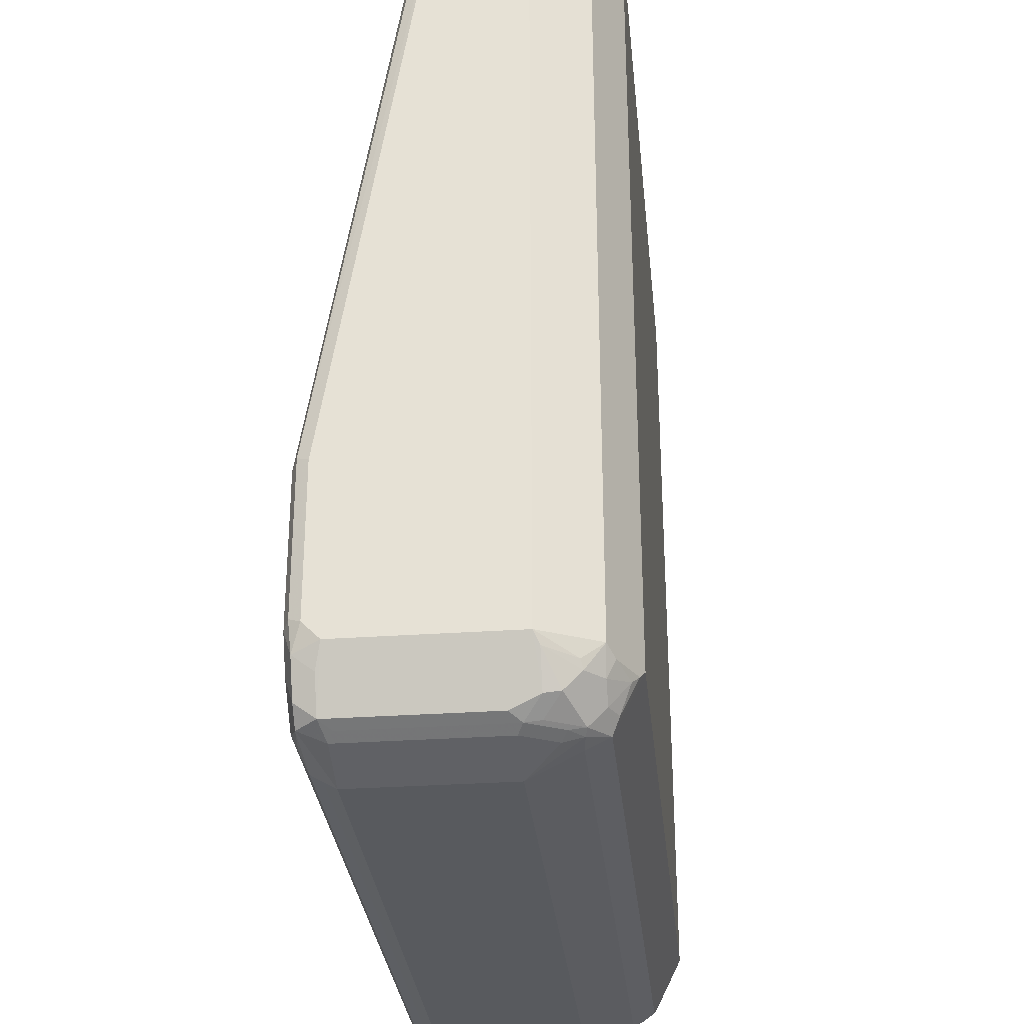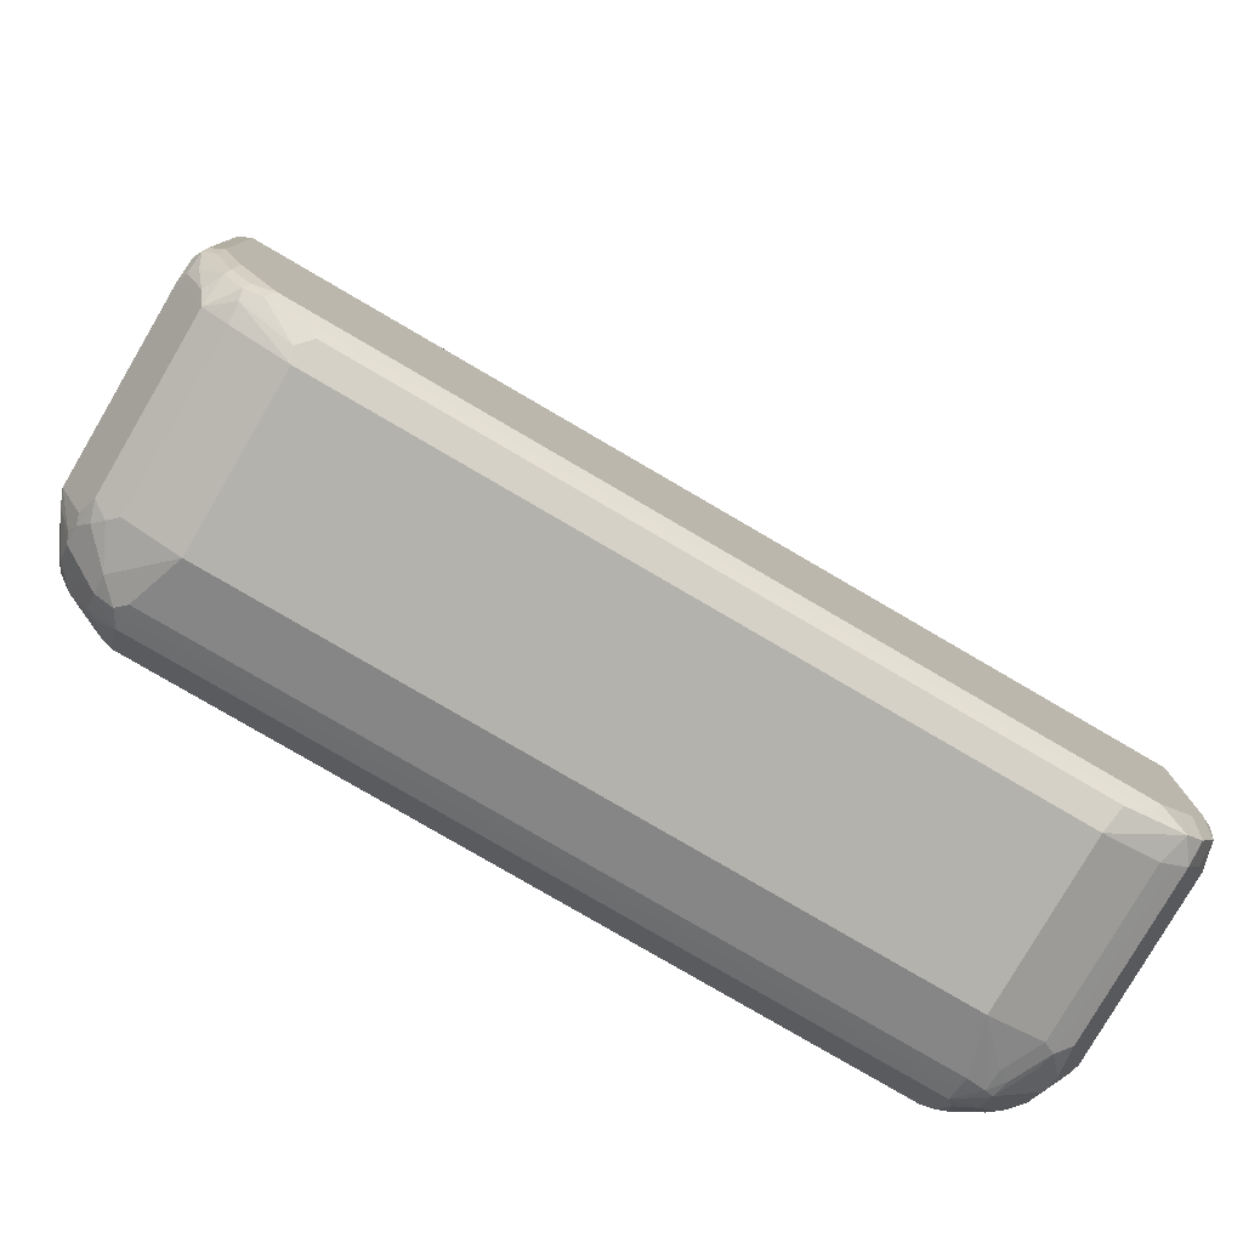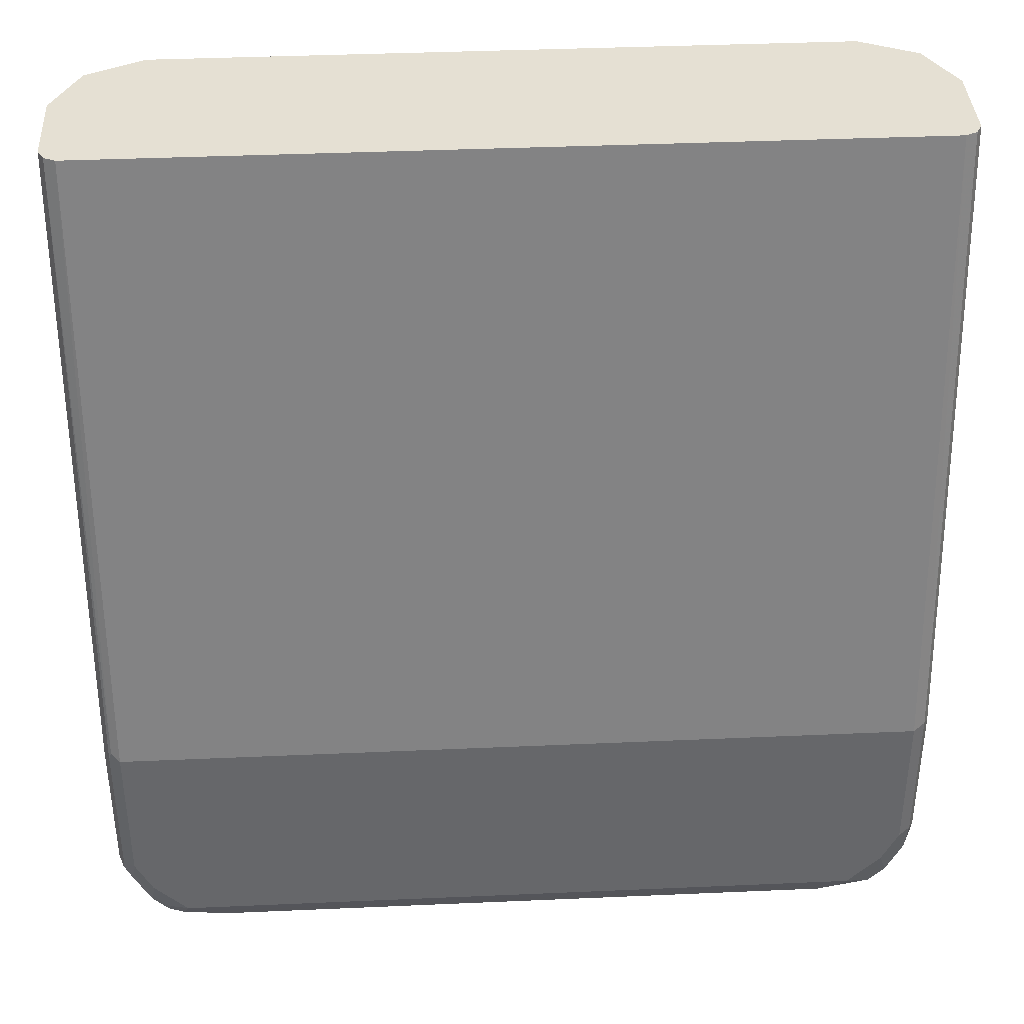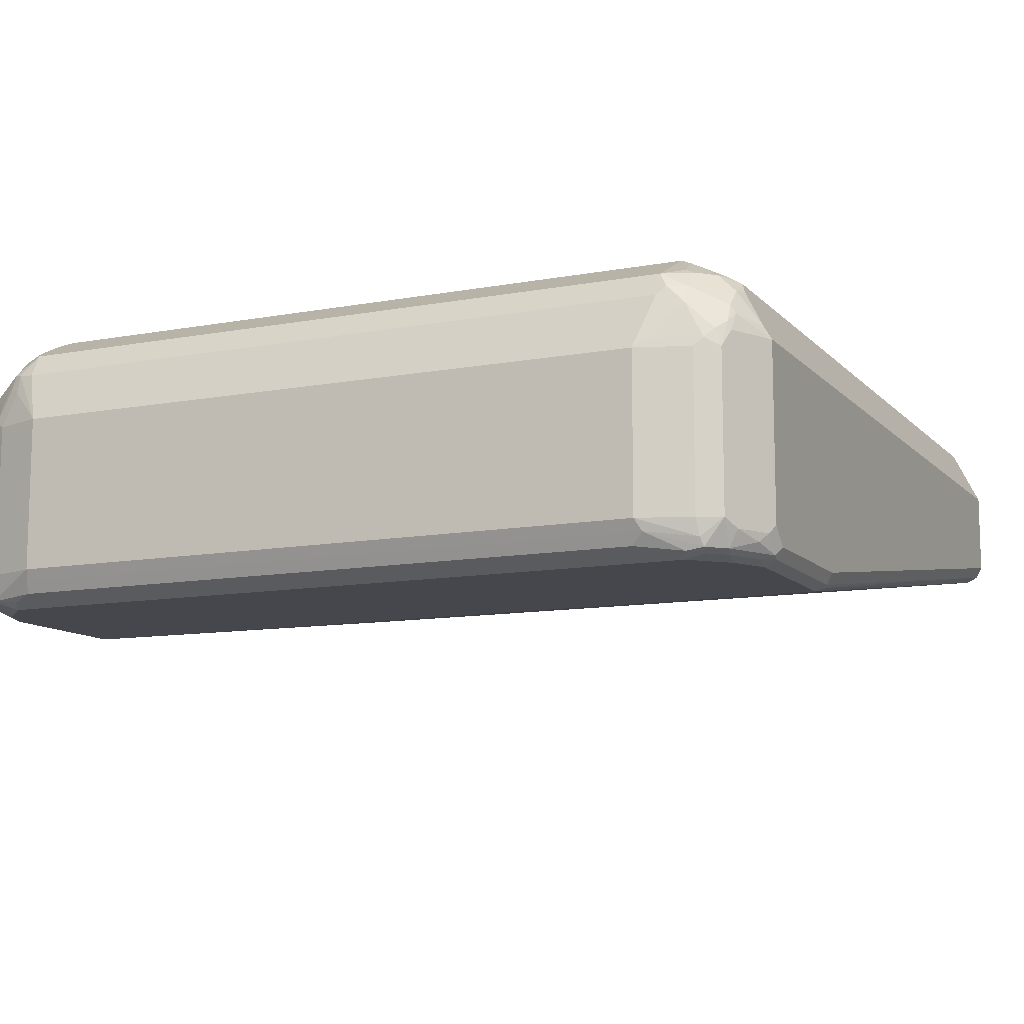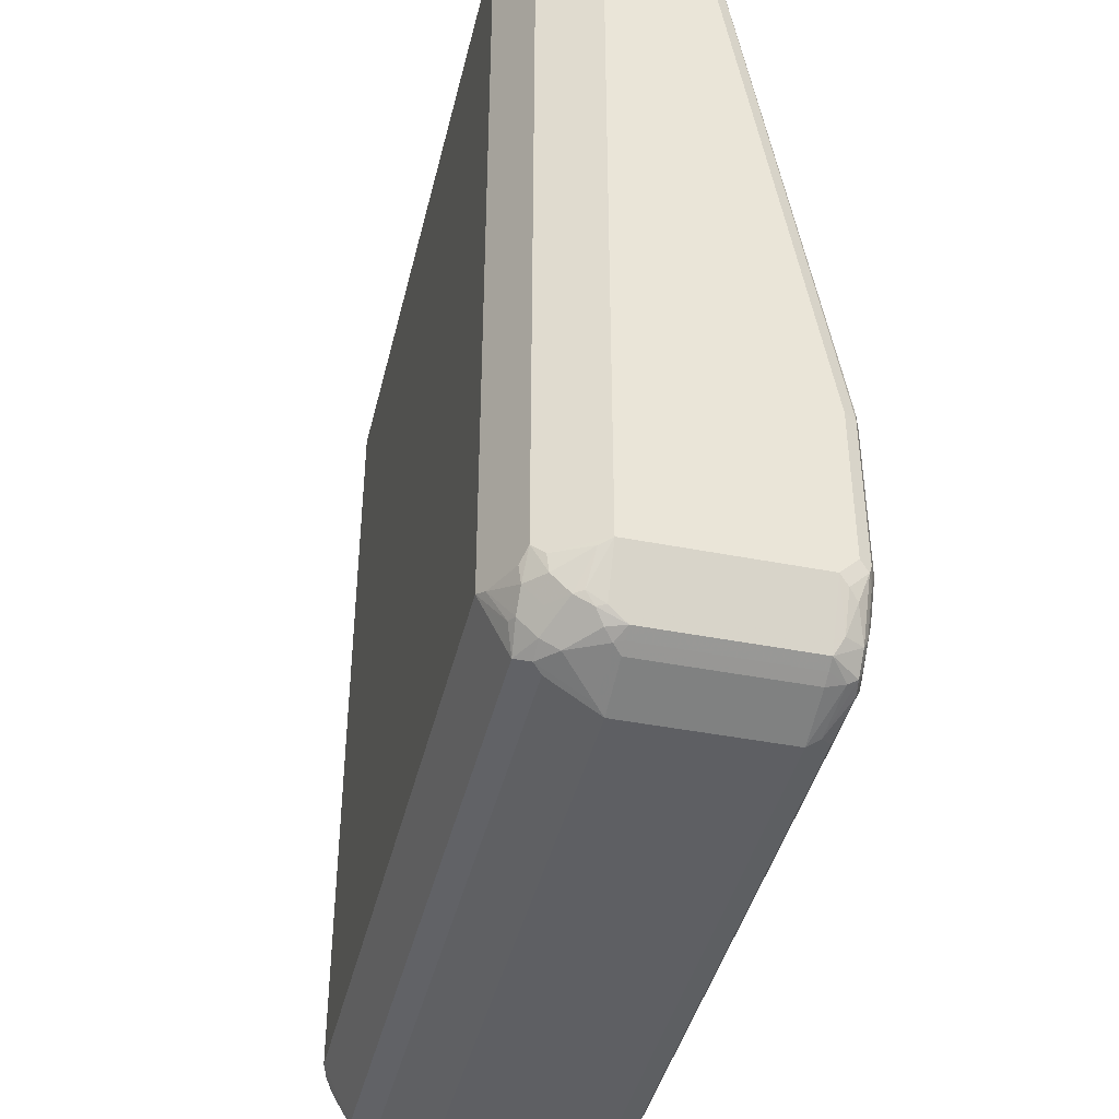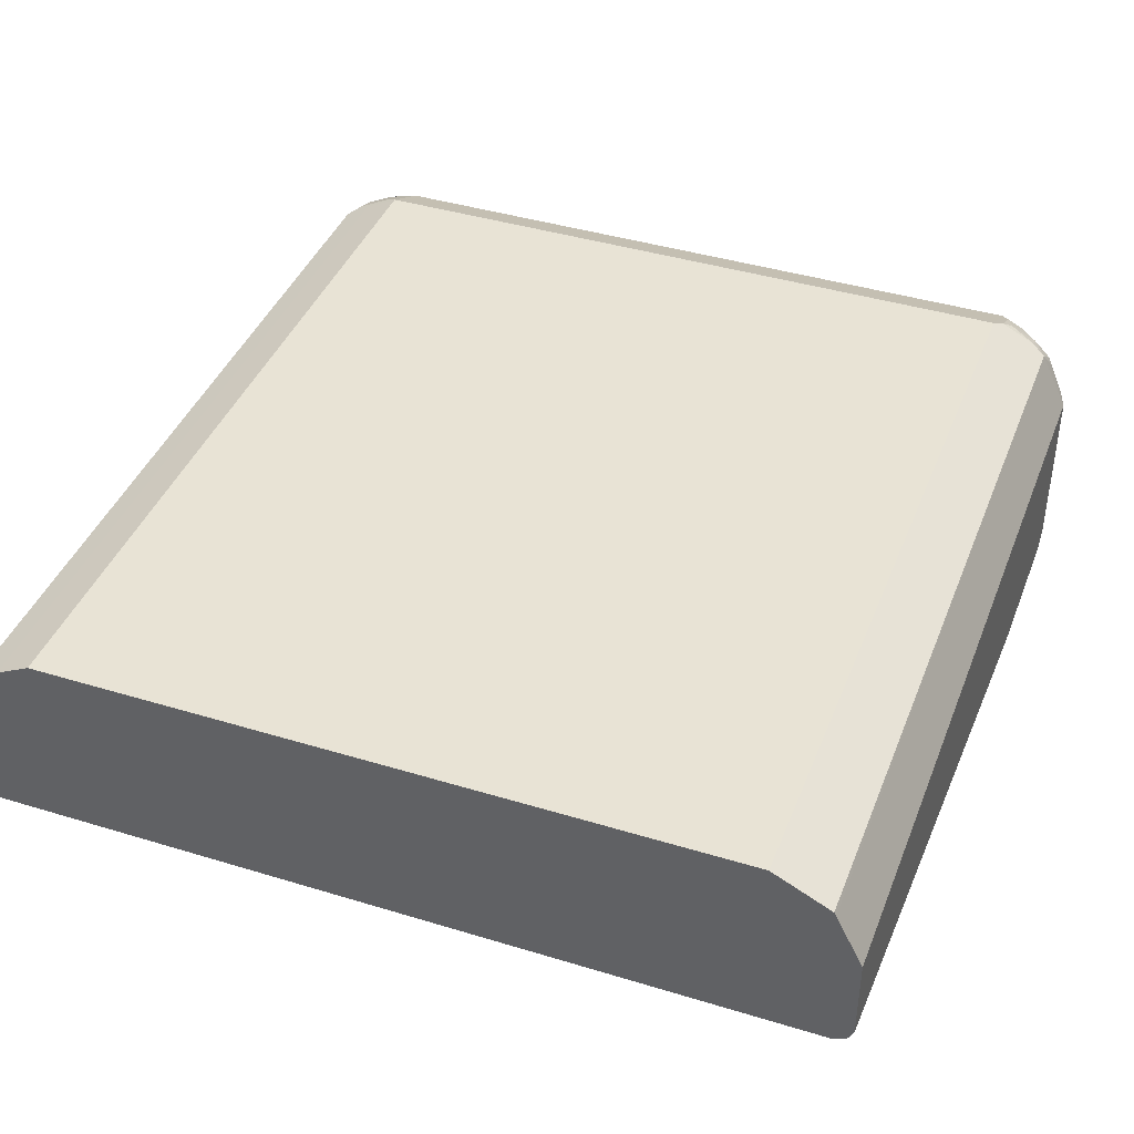
<metadata>
{"format":"obj","ext":"obj","renderer":"f3d","projection":"perspective","resolution":1024,"background":"white","views":[{"elev":-30.7,"azim":-84.2,"up":"+Y"},{"elev":-79.6,"azim":149.7,"up":"+Y"},{"elev":38.2,"azim":176.8,"up":"+Y"},{"elev":-11.0,"azim":24.8,"up":"+Z"},{"elev":-42.0,"azim":76.7,"up":"+Y"},{"elev":41.1,"azim":-159.6,"up":"+Z"}]}
</metadata>
<code>
v -0.26 -0.9048 -0.0624
v -0.26 -0.9048 0.0416
v -0.26 -0.8944 -0.0728
v -0.2548 -0.91 -0.078
v -0.253 -0.9187 -0.06586
v -0.2427 -0.9395 -0.06586
v -0.2461 -0.9326 -0.05892
v -0.2461 -0.9326 0.04506
v -0.2565 -0.9118 0.04506
v -0.247 -0.9152 0.0637
v -0.2427 -0.9048 0.07626
v -0.2439 -0.4093 0.07384
v -0.26 -0.4093 0.0416
v -0.2565 -0.891 -0.07973
v -0.26 -0.8008 -0.0728
v -0.2496 -0.8944 -0.0832
v -0.2444 -0.9308 -0.078
v -0.234 -0.9412 -0.078
v -0.2288 -0.9464 -0.0624
v -0.2357 -0.943 -0.05892
v -0.2427 -0.9395 0.02773
v -0.2357 -0.943 0.03466
v -0.2444 -0.9308 0.05459
v -0.2444 -0.9204 0.065
v -0.234 -0.9204 0.0754
v -0.234 -0.91 0.08059
v -0.2288 -0.9048 0.0832
v -0.2427 -0.4093 0.07626
v -0.26 -0.4093 -0.01039
v -0.2565 -0.7973 -0.07973
v -0.2392 -0.9152 -0.0832
v -0.2496 -0.8008 -0.0832
v -0.2288 -0.9256 -0.0832
v -0.2184 -0.936 -0.0832
v -0.2149 -0.943 -0.07973
v -0.2011 -0.9499 -0.07626
v -0.1976 -0.9568 -0.0624
v -0.2288 -0.9464 0.0312
v -0.2253 -0.943 0.05546
v -0.234 -0.9412 0.04419
v -0.2236 -0.9412 0.065
v -0.234 -0.9308 0.065
v -0.2184 -0.9152 0.0871
v -0.2236 -0.9308 0.0754
v -0.2132 -0.91 0.09099
v -0.208 -0.9048 0.09361
v -0.2288 -0.4093 0.0832
v -0.2565 -0.4093 -0.01733
v -0.2496 -0.4093 -0.0208
v 0.2496 -0.8008 -0.0832
v 0.2184 -0.936 -0.0832
v 0.2218 -0.943 -0.07973
v -0.1941 -0.9534 -0.06932
v 0.1941 -0.9499 -0.07626
v 0.1976 -0.9568 -0.0624
v -0.1976 -0.9568 0.0312
v -0.2184 -0.9464 0.052
v -0.2184 -0.9438 0.0637
v -0.208 -0.9395 0.07626
v -0.2132 -0.9308 0.08059
v -0.208 -0.9118 0.09013
v 0.208 -0.9048 0.09361
v -0.208 -0.4093 0.09361
v 0.2496 -0.4093 -0.0208
v 0.2548 -0.7956 -0.08059
v 0.2565 -0.8008 -0.07973
v 0.2496 -0.8944 -0.0832
v 0.2301 -0.936 -0.08059
v 0.2288 -0.9256 -0.0832
v 0.2314 -0.9412 -0.078
v 0.2011 -0.9534 -0.06932
v 0.1976 -0.9568 0.0312
v 0.2301 -0.9438 -0.0728
v 0.2288 -0.9464 -0.0624
v -0.208 -0.9464 0.0624
v -0.208 -0.943 0.06932
v 0.208 -0.9395 0.07626
v -0.208 -0.9326 0.07972
v 0.208 -0.9118 0.09013
v 0.2184 -0.9269 0.08059
v 0.2149 -0.9083 0.09013
v 0.2288 -0.9048 0.0832
v 0.208 -0.4093 0.09361
v 0.2565 -0.4093 -0.01733
v 0.26 -0.8008 -0.0728
v 0.2565 -0.8944 -0.07973
v 0.2509 -0.9048 -0.08059
v 0.2392 -0.9152 -0.0832
v 0.2405 -0.9256 -0.08059
v 0.2418 -0.9308 -0.078
v 0.2427 -0.9395 -0.0624
v 0.2288 -0.9464 0.0312
v 0.2028 -0.9542 0.03639
v 0.208 -0.9464 0.0624
v 0.2357 -0.943 -0.0624
v 0.208 -0.943 0.06932
v 0.2132 -0.9438 0.06759
v 0.2236 -0.9386 0.06759
v 0.2236 -0.9282 0.07799
v 0.208 -0.9326 0.07972
v 0.234 -0.9178 0.07799
v 0.2357 -0.9083 0.07972
v 0.2427 -0.9014 0.07626
v 0.2356 -0.4093 0.07981
v 0.2288 -0.4093 0.0832
v 0.26 -0.4093 -0.01039
v 0.26 -0.8944 -0.0728
v 0.2574 -0.8996 -0.078
v 0.247 -0.9308 -0.06759
v 0.2535 -0.9152 -0.0728
v 0.2427 -0.9395 0.0312
v 0.2461 -0.9326 -0.0624
v 0.234 -0.9438 0.03639
v 0.2236 -0.9438 0.05719
v 0.2357 -0.943 0.0312
v 0.2392 -0.9399 0.0416
v 0.2444 -0.9282 0.05719
v 0.234 -0.9282 0.06759
v 0.2444 -0.9178 0.06759
v 0.2461 -0.9083 0.06932
v 0.26 -0.9048 0.0416
v 0.2462 -0.4093 0.06917
v 0.2427 -0.4093 0.07626
v 0.26 -0.4093 0.0416
v 0.26 -0.9048 -0.0624
v 0.2574 -0.91 -0.06759
v 0.2461 -0.9326 0.0416
v 0.2444 -0.9334 0.04679
v 0.247 -0.9269 0.052
v 0.2565 -0.9083 0.04852
f 1 2 13
f 66 84 85
f 66 85 107
f 66 107 86
f 67 86 87
f 67 87 88
f 68 69 88
f 68 88 89
f 68 89 90
f 68 90 70
f 70 90 91
f 70 91 73
f 70 73 71
f 72 92 113
f 65 84 66
f 72 113 93
f 72 97 94
f 73 91 95
f 73 95 74
f 74 95 115
f 74 115 113
f 74 113 92
f 75 94 97
f 75 97 96
f 75 96 76
f 77 96 97
f 77 97 98
f 77 98 99
f 77 99 80
f 72 93 97
f 77 80 100
f 64 84 65
f 62 82 105
f 50 66 86
f 50 86 67
f 51 68 52
f 51 69 68
f 52 68 70
f 52 70 71
f 52 71 54
f 55 71 73
f 55 73 74
f 55 74 92
f 55 92 72
f 56 72 94
f 56 94 75
f 62 105 83
f 56 75 58
f 58 76 59
f 58 75 76
f 59 77 100
f 59 100 78
f 59 78 60
f 59 76 96
f 59 96 77
f 61 78 100
f 61 100 79
f 62 79 80
f 62 80 81
f 62 81 102
f 62 102 82
f 56 58 57
f 79 100 80
f 80 99 81
f 81 101 102
f 103 119 120
f 103 120 121
f 103 121 122
f 103 122 123
f 103 123 104
f 107 125 126
f 107 126 108
f 108 126 110
f 109 110 126
f 109 126 125
f 109 125 112
f 111 116 113
f 111 113 115
f 101 117 119
f 111 127 128
f 112 125 121
f 112 121 127
f 113 116 114
f 116 128 117
f 117 128 129
f 117 129 130
f 117 130 119
f 119 130 120
f 120 130 121
f 121 130 129
f 121 129 127
f 121 124 122
f 127 129 128
f 111 128 116
f 101 118 117
f 101 103 102
f 101 119 103
f 81 99 101
f 82 103 104
f 82 104 105
f 84 106 85
f 85 106 124
f 85 124 121
f 85 121 125
f 85 125 107
f 86 107 108
f 86 108 87
f 87 89 88
f 87 108 90
f 87 90 89
f 90 109 91
f 90 108 110
f 90 110 109
f 91 111 115
f 91 115 95
f 91 109 112
f 91 112 127
f 91 127 111
f 93 113 114
f 93 114 97
f 97 114 98
f 98 116 117
f 98 117 118
f 98 118 101
f 98 101 99
f 98 114 116
f 50 65 66
f 50 64 65
f 82 102 103
f 46 62 83
f 8 23 9
f 9 24 10
f 9 23 24
f 10 24 11
f 11 24 25
f 11 25 26
f 11 26 27
f 11 27 47
f 11 47 28
f 11 28 12
f 12 28 47
f 12 47 63
f 12 63 83
f 8 40 23
f 12 83 105
f 12 104 123
f 12 123 122
f 12 122 124
f 12 124 106
f 12 106 84
f 12 84 64
f 12 64 49
f 12 49 48
f 12 48 29
f 12 29 13
f 14 30 32
f 14 32 16
f 15 29 30
f 12 105 104
f 16 32 50
f 8 21 22
f 6 21 8
f 46 83 63
f 1 13 29
f 1 29 15
f 1 15 3
f 1 3 4
f 1 4 5
f 1 5 6
f 1 6 7
f 1 7 8
f 1 8 2
f 2 8 9
f 2 9 10
f 2 10 11
f 6 8 7
f 2 11 12
f 3 14 4
f 3 15 30
f 3 30 14
f 4 14 16
f 4 16 31
f 4 31 17
f 4 17 6
f 4 6 5
f 6 17 18
f 6 18 19
f 6 19 20
f 6 20 22
f 6 22 21
f 2 12 13
f 16 50 67
f 8 22 40
f 16 88 69
f 29 48 30
f 30 48 49
f 30 49 32
f 32 49 64
f 32 64 50
f 34 51 52
f 34 52 35
f 35 52 54
f 35 54 36
f 36 53 37
f 36 54 71
f 36 71 53
f 37 71 55
f 37 55 72
f 37 72 56
f 38 56 57
f 39 57 58
f 39 58 41
f 41 59 44
f 41 58 59
f 43 44 60
f 43 60 45
f 44 59 60
f 45 61 46
f 45 60 78
f 45 78 61
f 46 61 79
f 16 67 88
f 46 79 62
f 27 63 47
f 27 46 63
f 37 53 71
f 26 43 45
f 16 69 51
f 16 51 34
f 16 34 33
f 16 33 31
f 17 31 33
f 17 33 18
f 18 33 34
f 18 34 35
f 18 36 37
f 18 37 19
f 19 38 22
f 19 22 20
f 19 37 56
f 19 56 38
f 18 35 36
f 25 42 41
f 22 41 40
f 22 38 57
f 22 57 39
f 23 40 41
f 23 41 42
f 26 46 27
f 23 42 25
f 23 25 24
f 25 43 26
f 25 41 44
f 25 44 43
f 26 45 46
f 22 39 41

</code>
